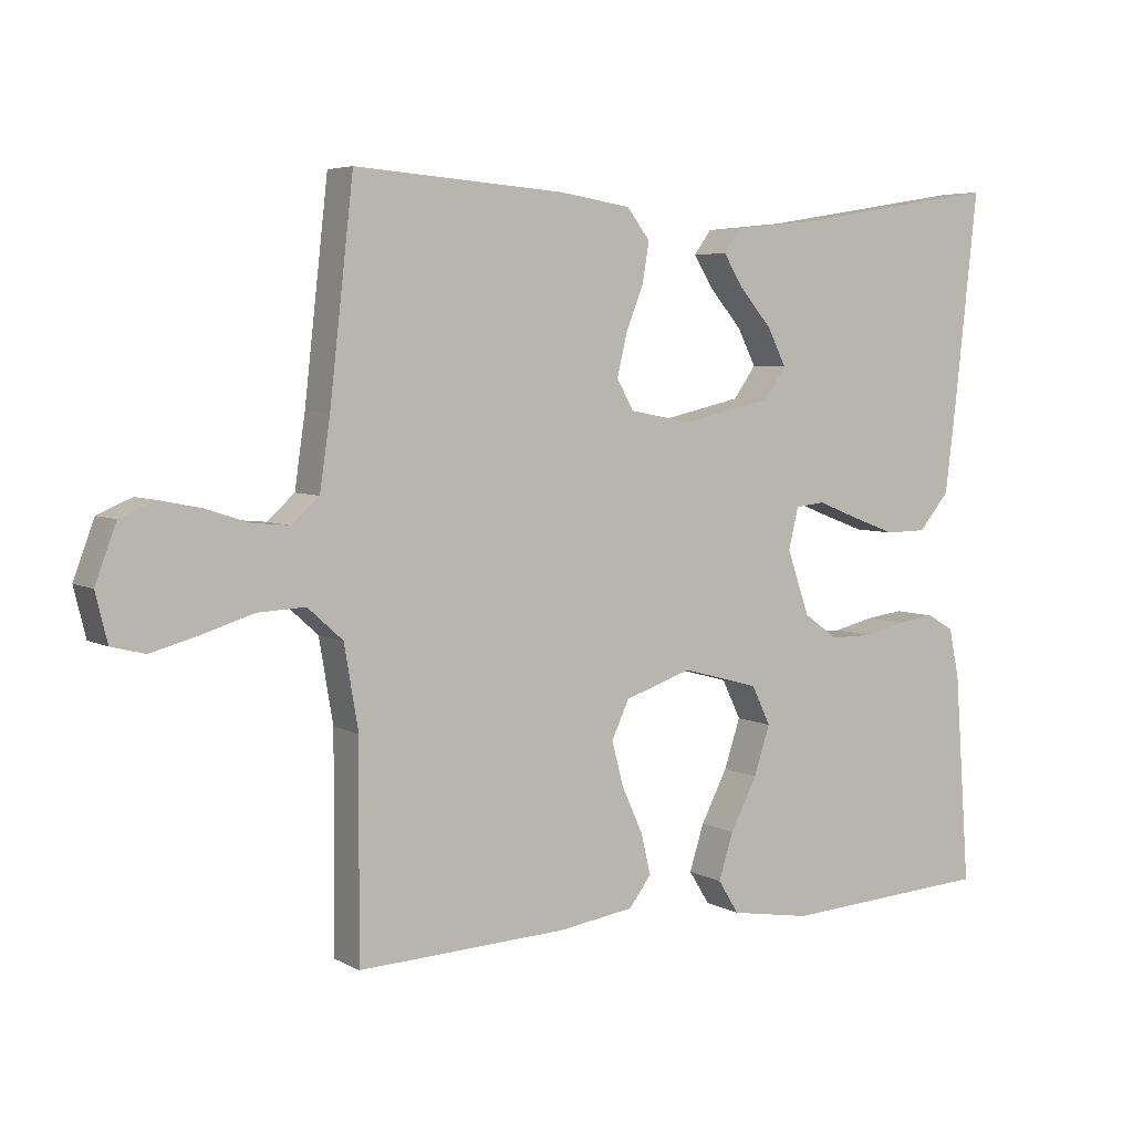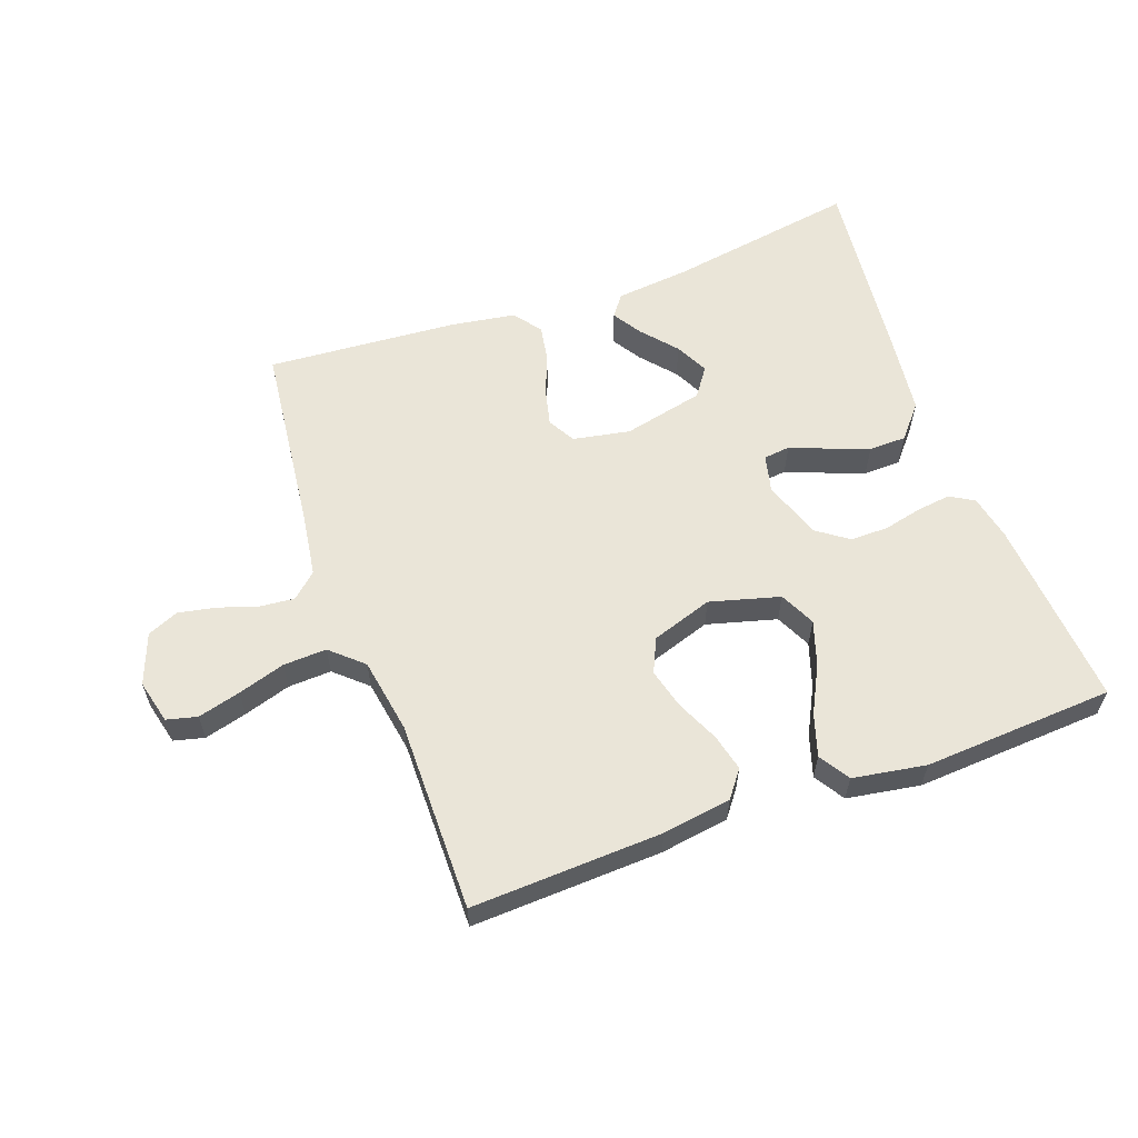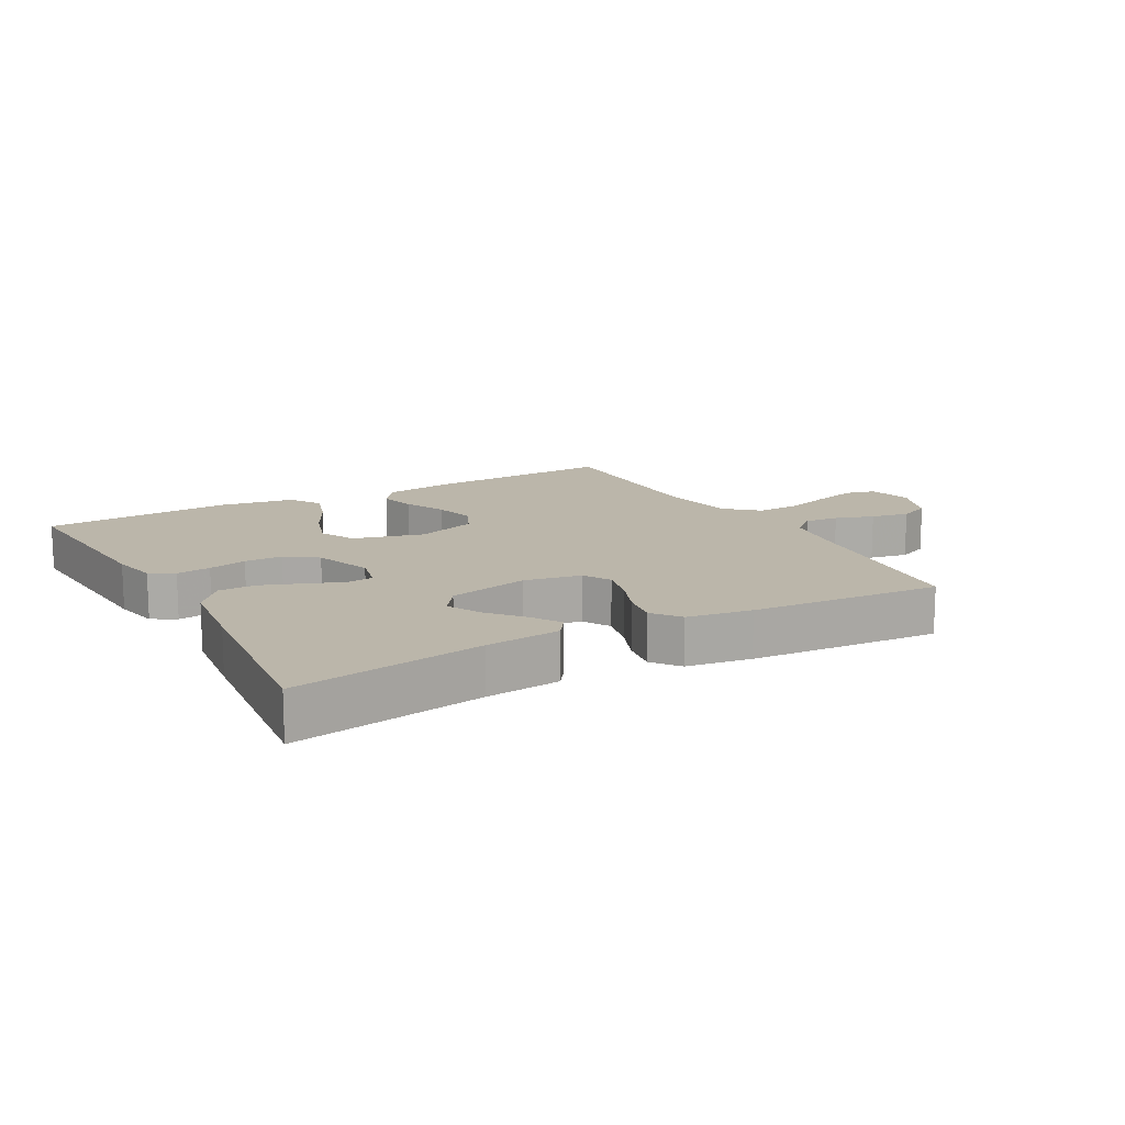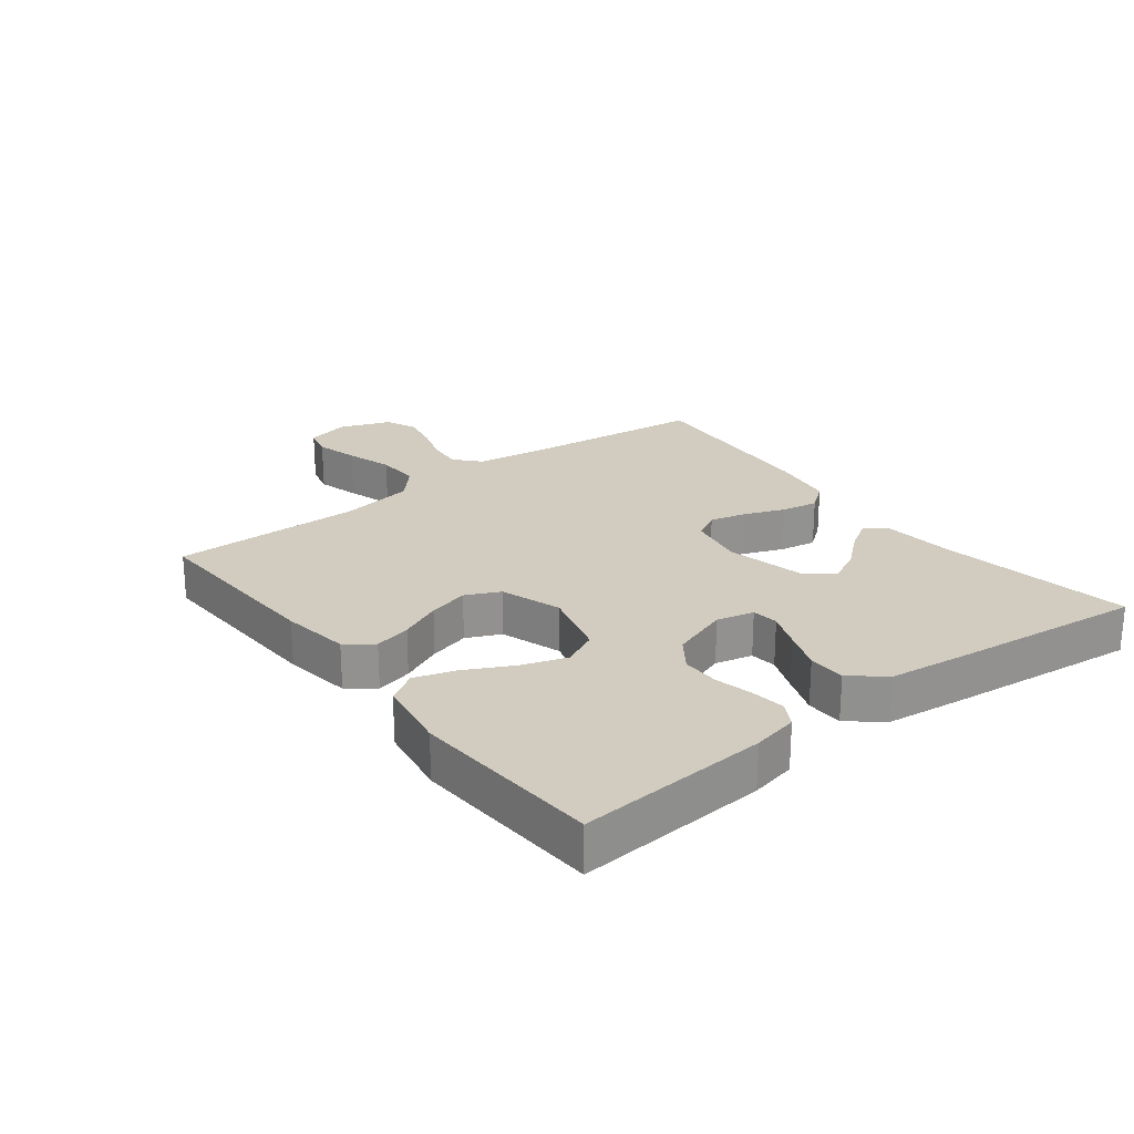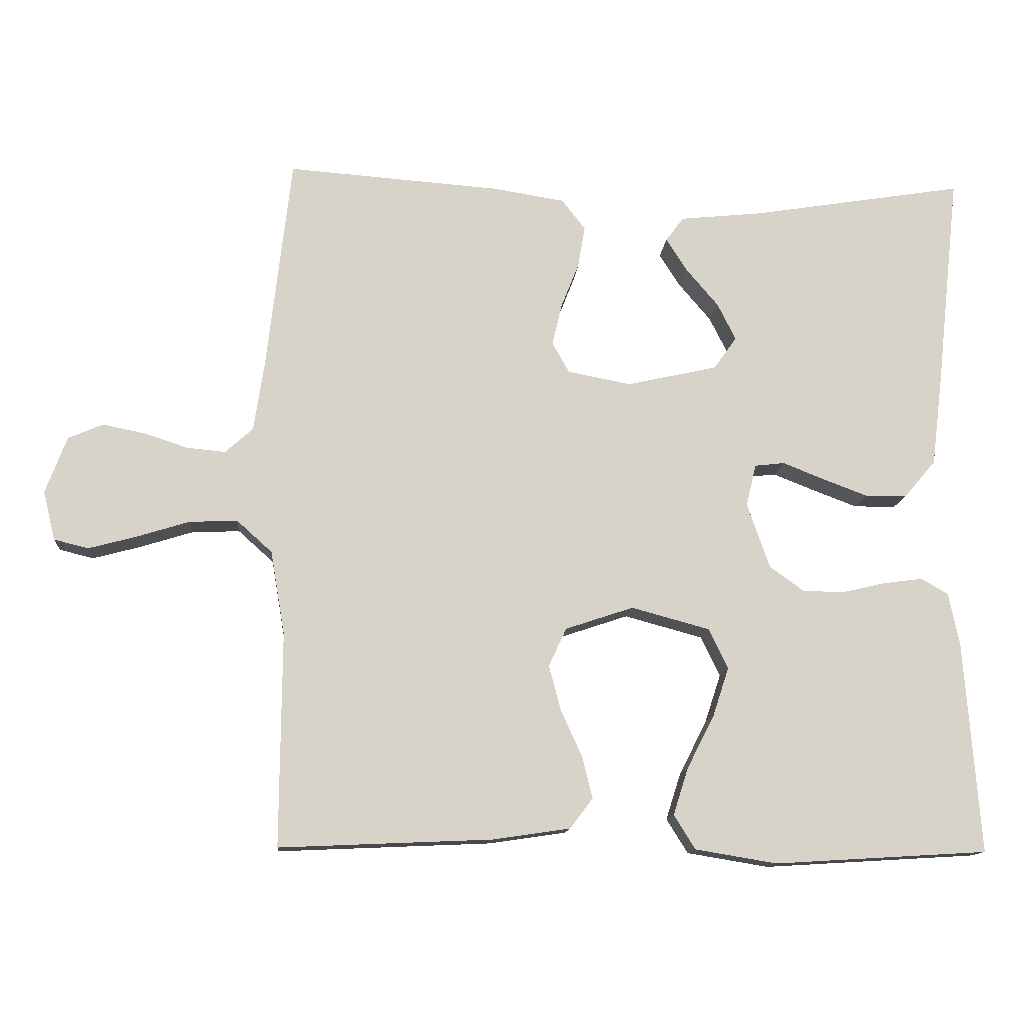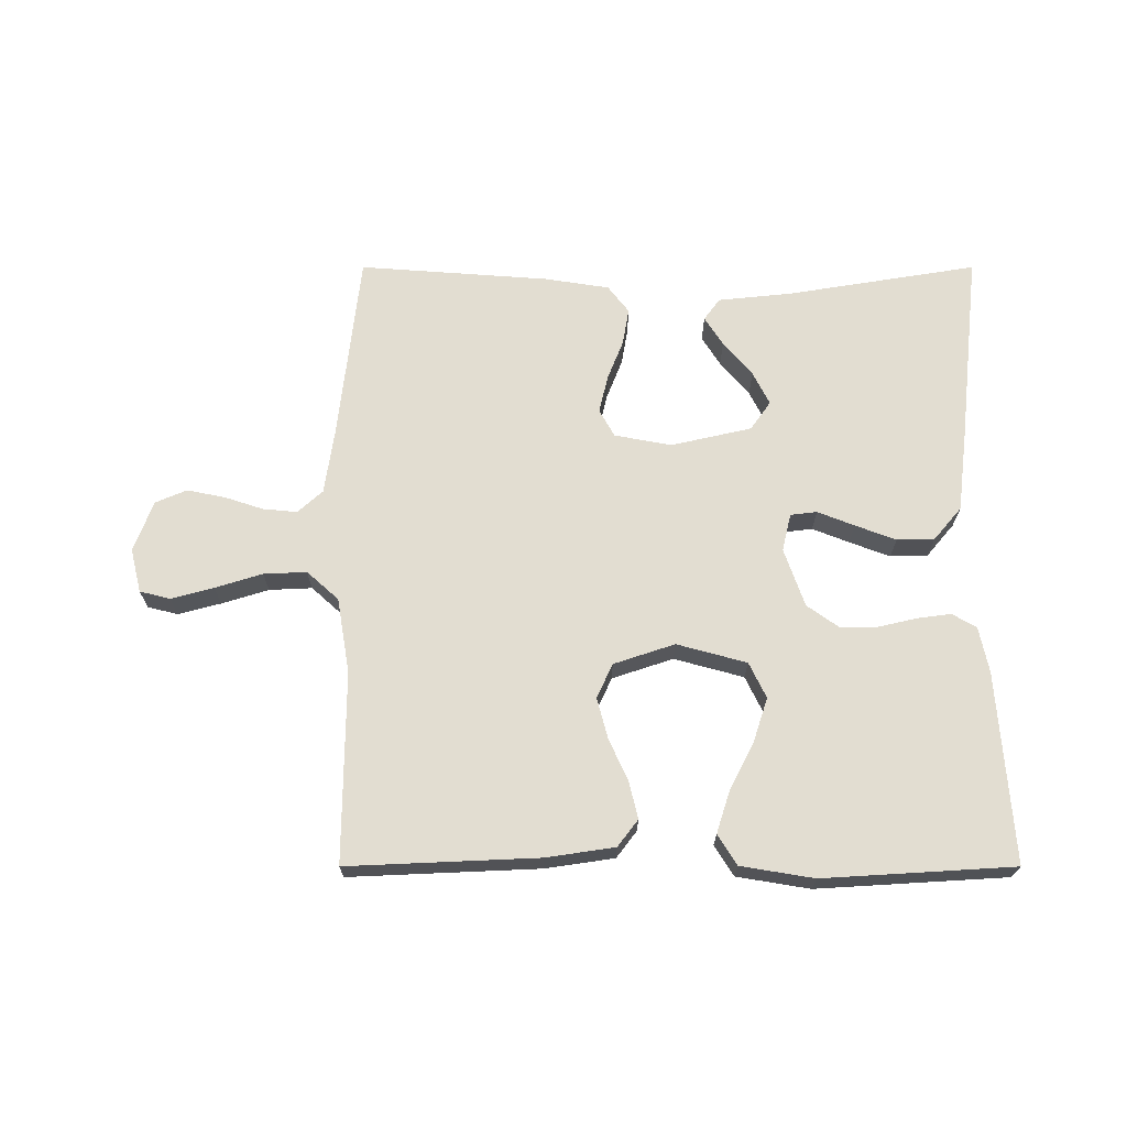
<metadata>
{"format":"obj","ext":"obj","renderer":"f3d","projection":"perspective","resolution":1024,"background":"white","views":[{"elev":5.2,"azim":148.0,"up":"+Z"},{"elev":59.2,"azim":160.1,"up":"+Y"},{"elev":14.0,"azim":-29.2,"up":"+Y"},{"elev":24.0,"azim":-127.6,"up":"+Y"},{"elev":-12.9,"azim":175.4,"up":"+Z"},{"elev":68.6,"azim":-180.0,"up":"+Y"}]}
</metadata>
<code>
v -0.5 0.07 0.5
v -0.2 0.07 0.451
v -0.083 0.07 0.439
v -0.058 0.07 0.405
v -0.087 0.07 0.359
v -0.133 0.07 0.305
v -0.159 0.07 0.253
v -0.127 0.07 0.208
v 0 0.07 0.179
v 0.09 0.07 0.196
v 0.114 0.07 0.239
v 0.1 0.07 0.298
v 0.075 0.07 0.361
v 0.065 0.07 0.419
v 0.098 0.07 0.462
v 0.2 0.07 0.478
v 0.5 0.07 0.5
v 0.534 0.07 0.2
v 0.549 0.07 0.099
v 0.588 0.07 0.064
v 0.642 0.07 0.069
v 0.703 0.07 0.089
v 0.763 0.07 0.101
v 0.812 0.07 0.08
v 0.842 0.07 0
v 0.825 0.07 -0.069
v 0.777 0.07 -0.081
v 0.71 0.07 -0.063
v 0.636 0.07 -0.04
v 0.568 0.07 -0.037
v 0.518 0.07 -0.082
v 0.498 0.07 -0.2
v 0.5 0.07 -0.5
v 0.2 0.07 -0.487
v 0.092 0.07 -0.471
v 0.06 0.07 -0.429
v 0.074 0.07 -0.371
v 0.104 0.07 -0.305
v 0.121 0.07 -0.241
v 0.096 0.07 -0.187
v 0 0.07 -0.155
v -0.11 0.07 -0.185
v -0.137 0.07 -0.241
v -0.114 0.07 -0.311
v -0.076 0.07 -0.385
v -0.055 0.07 -0.451
v -0.085 0.07 -0.499
v -0.2 0.07 -0.518
v -0.5 0.07 -0.5
v -0.478 0.07 -0.2
v -0.463 0.07 -0.128
v -0.425 0.07 -0.106
v -0.371 0.07 -0.113
v -0.311 0.07 -0.127
v -0.251 0.07 -0.127
v -0.202 0.07 -0.092
v -0.17 0.07 0
v -0.184 0.07 0.059
v -0.226 0.07 0.064
v -0.284 0.07 0.041
v -0.348 0.07 0.017
v -0.407 0.07 0.018
v -0.451 0.07 0.07
v -0.467 0.07 0.2
v -0.5 0 0.5
v -0.2 0 0.451
v -0.083 0 0.439
v -0.058 0 0.405
v -0.087 0 0.359
v -0.133 0 0.305
v -0.159 0 0.253
v -0.127 0 0.208
v 0 0 0.179
v 0.09 0 0.196
v 0.114 0 0.239
v 0.1 0 0.298
v 0.075 0 0.361
v 0.065 0 0.419
v 0.098 0 0.462
v 0.2 0 0.478
v 0.5 0 0.5
v 0.534 0 0.2
v 0.549 0 0.099
v 0.588 0 0.064
v 0.642 0 0.069
v 0.703 0 0.089
v 0.763 0 0.101
v 0.812 0 0.08
v 0.842 0 0
v 0.825 0 -0.069
v 0.777 0 -0.081
v 0.71 0 -0.063
v 0.636 0 -0.04
v 0.568 0 -0.037
v 0.518 0 -0.082
v 0.498 0 -0.2
v 0.5 0 -0.5
v 0.2 0 -0.487
v 0.092 0 -0.471
v 0.06 0 -0.429
v 0.074 0 -0.371
v 0.104 0 -0.305
v 0.121 0 -0.241
v 0.096 0 -0.187
v 0 0 -0.155
v -0.11 0 -0.185
v -0.137 0 -0.241
v -0.114 0 -0.311
v -0.076 0 -0.385
v -0.055 0 -0.451
v -0.085 0 -0.499
v -0.2 0 -0.518
v -0.5 0 -0.5
v -0.478 0 -0.2
v -0.463 0 -0.128
v -0.425 0 -0.106
v -0.371 0 -0.113
v -0.311 0 -0.127
v -0.251 0 -0.127
v -0.202 0 -0.092
v -0.17 0 0
v -0.184 0 0.059
v -0.226 0 0.064
v -0.284 0 0.041
v -0.348 0 0.017
v -0.407 0 0.018
v -0.451 0 0.07
v -0.467 0 0.2
f 64 1 2
f 63 64 2
f 62 63 2
f 61 62 2
f 60 61 2
f 59 60 2
f 58 59 2
f 57 58 2
f 52 53 54
f 51 52 54
f 50 51 54
f 49 50 54
f 48 49 54
f 47 48 54
f 46 47 54
f 45 46 54
f 44 45 54
f 43 44 54 55
f 42 43 55 56
f 36 37 38
f 35 36 38
f 34 35 38
f 33 34 38
f 32 33 38
f 31 32 38 39
f 30 31 39 40
f 27 28 29
f 26 27 29
f 25 26 29
f 24 25 29
f 23 24 29
f 22 23 29
f 21 22 29
f 20 21 29 30
f 30 40 41
f 20 30 41
f 19 20 41
f 16 17 18
f 15 16 18
f 14 15 18
f 13 14 18
f 12 13 18
f 11 12 18 19
f 4 5 6
f 3 4 6
f 2 3 6
f 2 6 7
f 57 2 7
f 42 56 57
f 41 42 57
f 19 41 57
f 10 11 19
f 9 10 19 57
f 8 9 57
f 7 8 57
f 66 65 128
f 66 128 127
f 66 127 126
f 66 126 125
f 66 125 124
f 66 124 123
f 66 123 122
f 66 122 121
f 118 117 116
f 118 116 115
f 118 115 114
f 118 114 113
f 118 113 112
f 118 112 111
f 118 111 110
f 118 110 109
f 118 109 108
f 119 118 108 107
f 120 119 107 106
f 102 101 100
f 102 100 99
f 102 99 98
f 102 98 97
f 102 97 96
f 103 102 96 95
f 104 103 95 94
f 93 92 91
f 93 91 90
f 93 90 89
f 93 89 88
f 93 88 87
f 93 87 86
f 93 86 85
f 94 93 85 84
f 105 104 94
f 105 94 84
f 105 84 83
f 82 81 80
f 82 80 79
f 82 79 78
f 82 78 77
f 82 77 76
f 83 82 76 75
f 70 69 68
f 70 68 67
f 70 67 66
f 71 70 66
f 71 66 121
f 121 120 106
f 121 106 105
f 121 105 83
f 83 75 74
f 121 83 74 73
f 121 73 72
f 121 72 71
f 1 65 66 2
f 2 66 67 3
f 3 67 68 4
f 4 68 69 5
f 5 69 70 6
f 6 70 71 7
f 7 71 72 8
f 8 72 73 9
f 9 73 74 10
f 10 74 75 11
f 11 75 76 12
f 12 76 77 13
f 13 77 78 14
f 14 78 79 15
f 15 79 80 16
f 16 80 81 17
f 17 81 82 18
f 18 82 83 19
f 19 83 84 20
f 20 84 85 21
f 21 85 86 22
f 22 86 87 23
f 23 87 88 24
f 24 88 89 25
f 25 89 90 26
f 26 90 91 27
f 27 91 92 28
f 28 92 93 29
f 29 93 94 30
f 30 94 95 31
f 31 95 96 32
f 32 96 97 33
f 33 97 98 34
f 34 98 99 35
f 35 99 100 36
f 36 100 101 37
f 37 101 102 38
f 38 102 103 39
f 39 103 104 40
f 40 104 105 41
f 41 105 106 42
f 42 106 107 43
f 43 107 108 44
f 44 108 109 45
f 45 109 110 46
f 46 110 111 47
f 47 111 112 48
f 48 112 113 49
f 49 113 114 50
f 50 114 115 51
f 51 115 116 52
f 52 116 117 53
f 53 117 118 54
f 54 118 119 55
f 55 119 120 56
f 56 120 121 57
f 57 121 122 58
f 58 122 123 59
f 59 123 124 60
f 60 124 125 61
f 61 125 126 62
f 62 126 127 63
f 63 127 128 64
f 64 128 65 1

</code>
